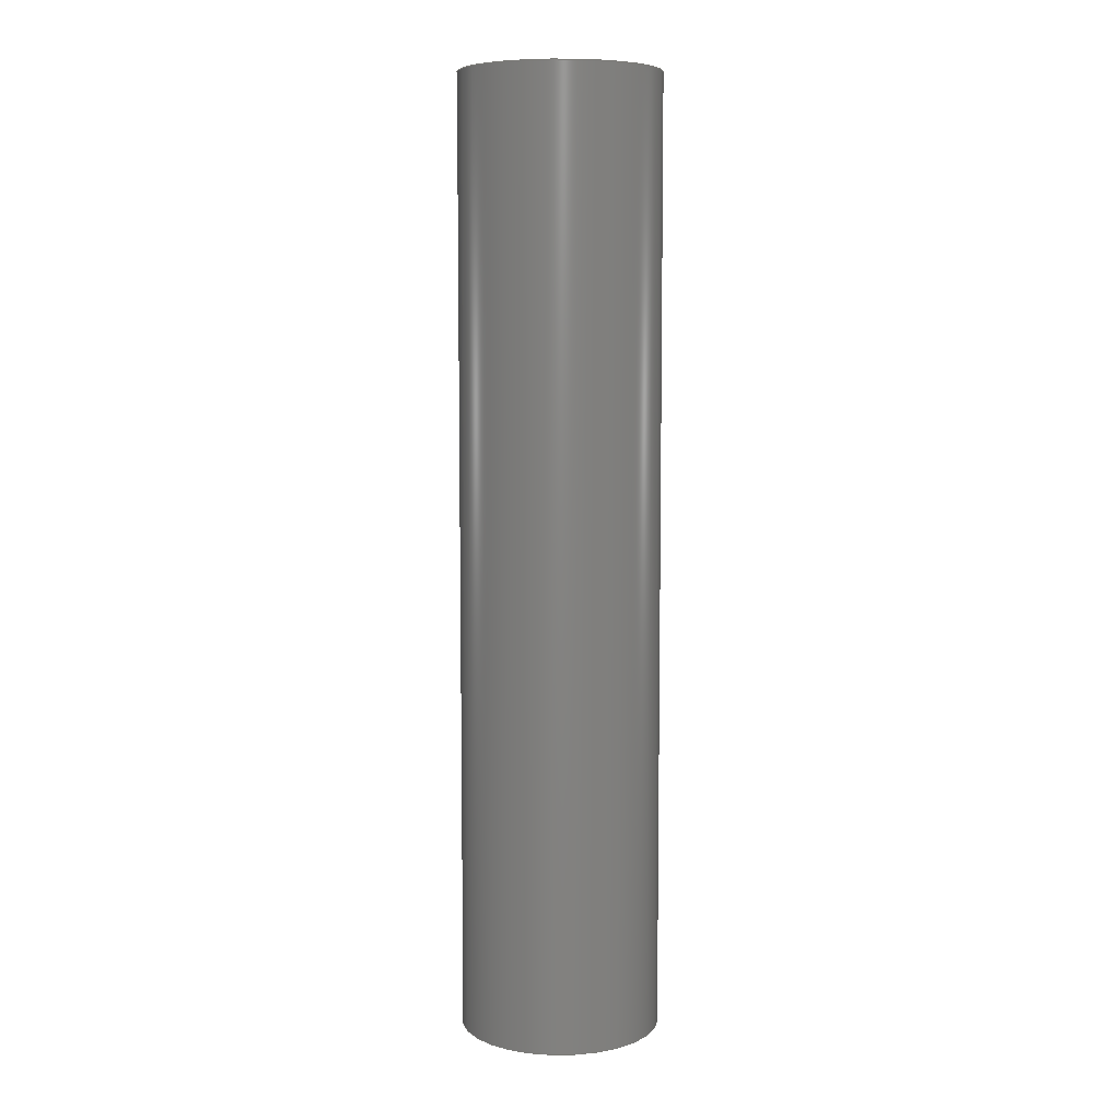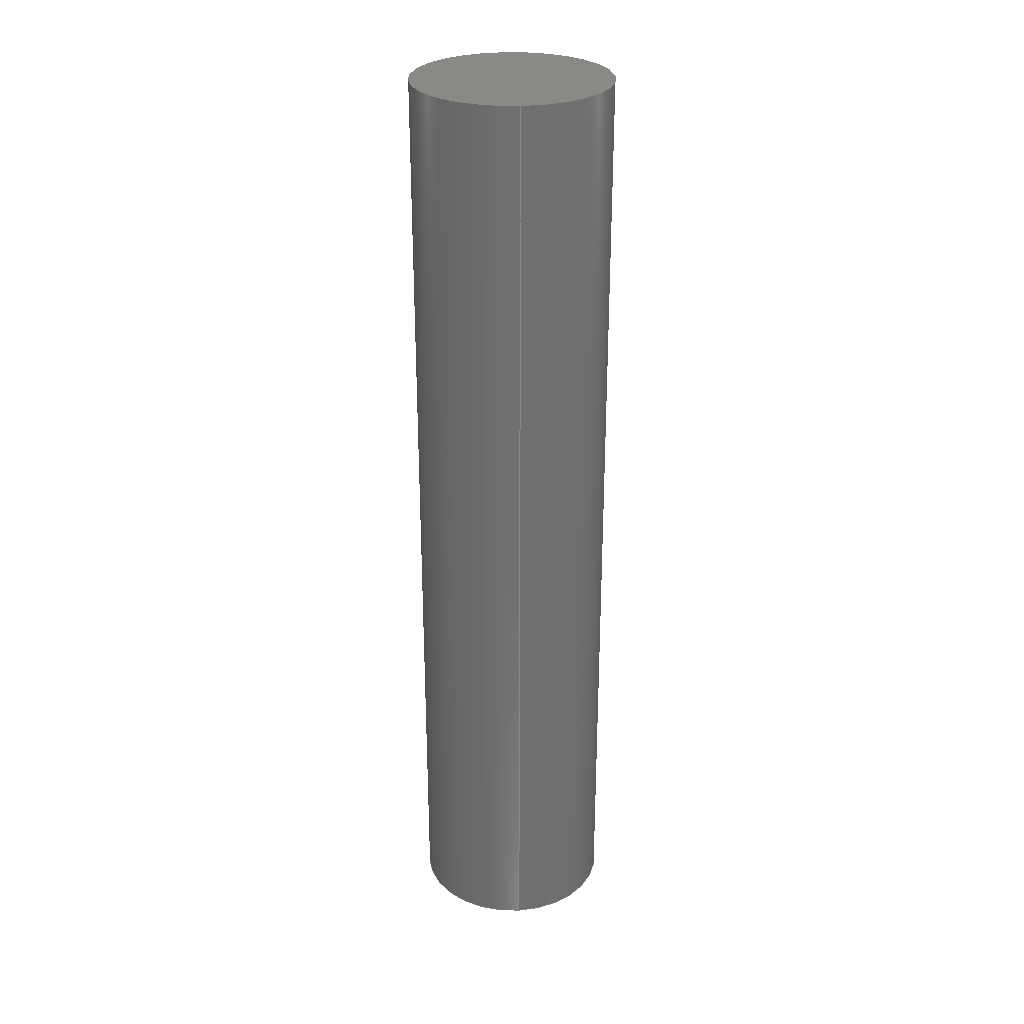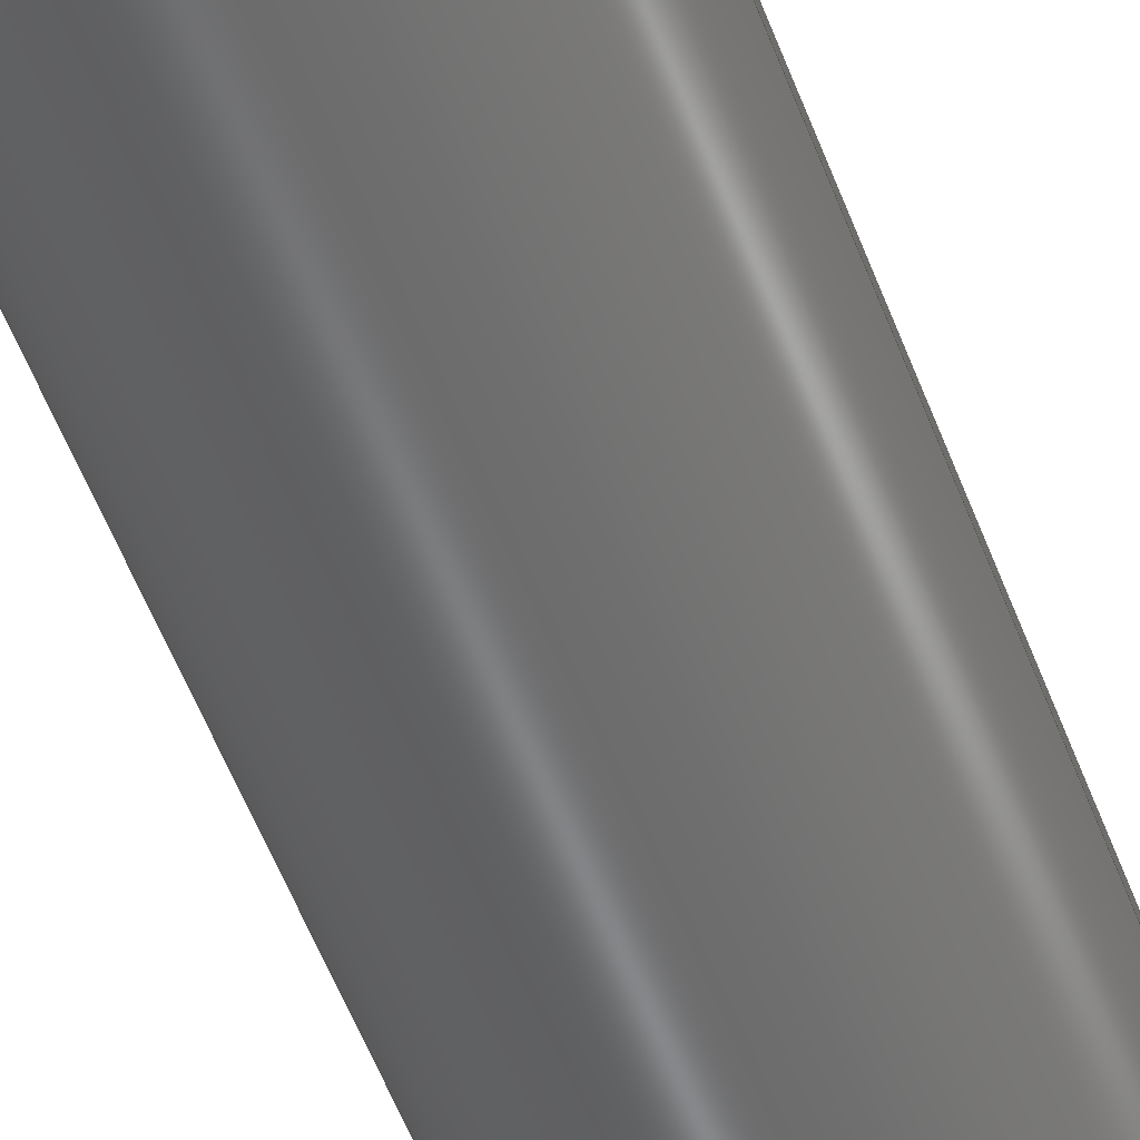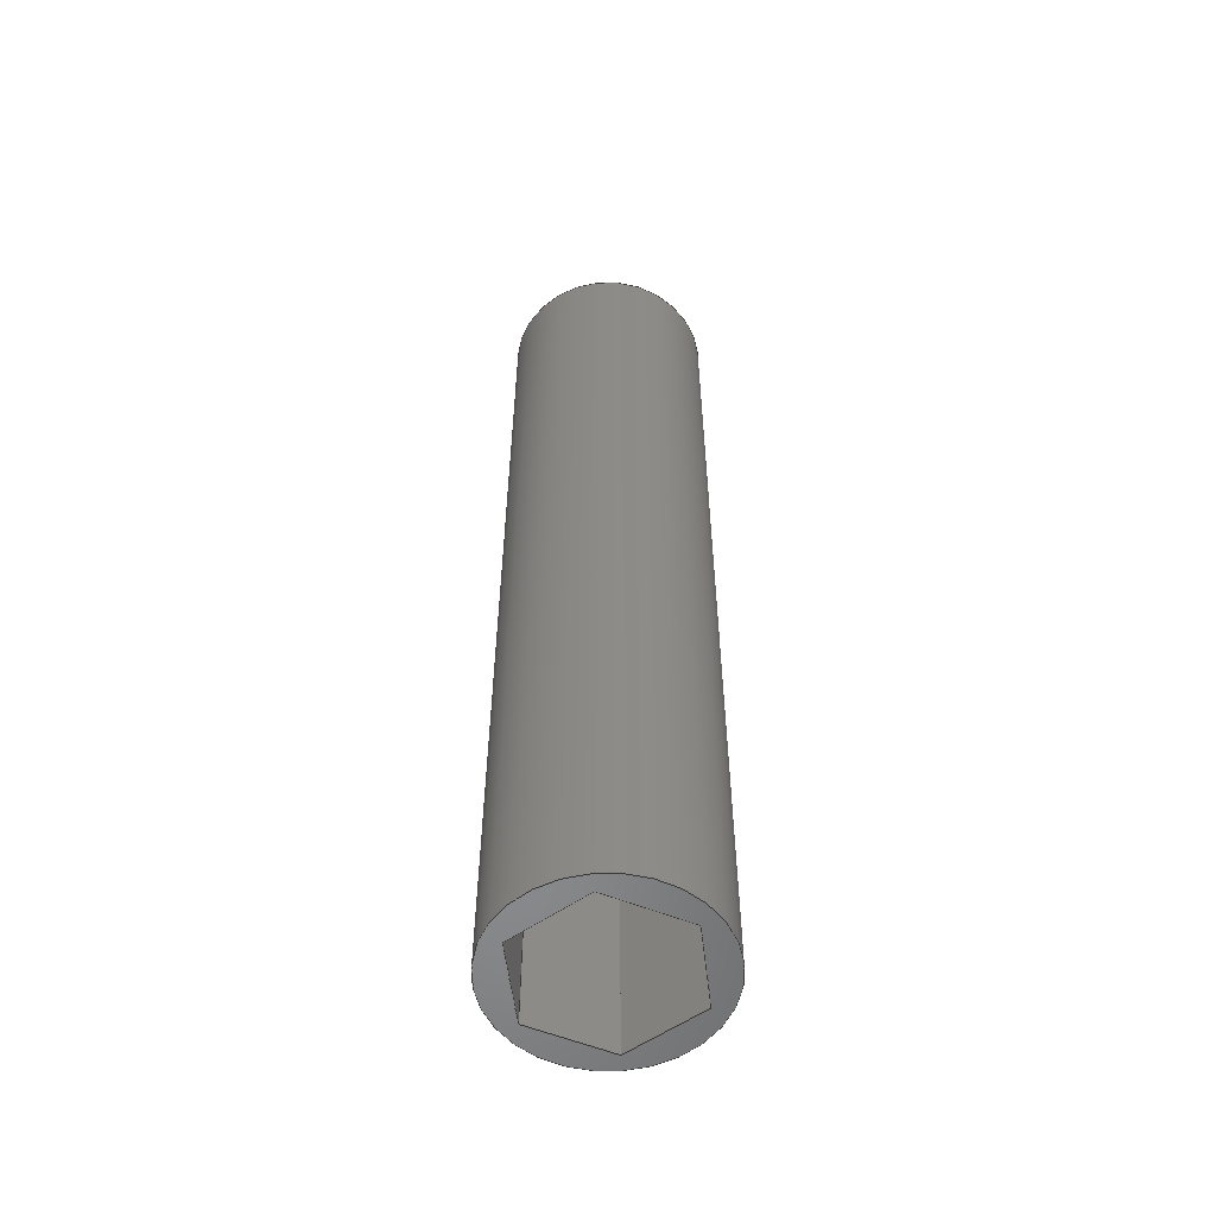
<metadata>
{"format":"step","ext":"step","renderer":"f3d","projection":"perspective","resolution":1024,"background":"white","views":[{"elev":7.2,"azim":30.2,"up":"+Z"},{"elev":28.2,"azim":-94.6,"up":"+Z"},{"elev":-55.4,"azim":-159.4,"up":"+Y"},{"elev":-55.5,"azim":6.7,"up":"+Z"}]}
</metadata>
<code>
ISO-10303-21;
DATA;
#1=MECHANICAL_DESIGN_GEOMETRIC_PRESENTATION_REPRESENTATION('',(#4),#285);
#2=SHAPE_REPRESENTATION_RELATIONSHIP('SRR','None',#292,#3);
#3=ADVANCED_BREP_SHAPE_REPRESENTATION('',(#5),#284);
#4=STYLED_ITEM('',(#301),#5);
#5=MANIFOLD_SOLID_BREP('Body1',#165);
#6=FACE_BOUND('',#30,.T.);
#7=CYLINDRICAL_SURFACE('',#188,0.762);
#8=CIRCLE('',#181,0.762);
#9=CIRCLE('',#189,0.762);
#10=FACE_OUTER_BOUND('',#20,.T.);
#11=FACE_OUTER_BOUND('',#21,.T.);
#12=FACE_OUTER_BOUND('',#22,.T.);
#13=FACE_OUTER_BOUND('',#23,.T.);
#14=FACE_OUTER_BOUND('',#24,.T.);
#15=FACE_OUTER_BOUND('',#25,.T.);
#16=FACE_OUTER_BOUND('',#26,.T.);
#17=FACE_OUTER_BOUND('',#27,.T.);
#18=FACE_OUTER_BOUND('',#28,.T.);
#19=FACE_OUTER_BOUND('',#29,.T.);
#20=EDGE_LOOP('',(#104,#105,#106,#107,#108,#109));
#21=EDGE_LOOP('',(#110));
#22=EDGE_LOOP('',(#111,#112,#113,#114));
#23=EDGE_LOOP('',(#115,#116,#117,#118));
#24=EDGE_LOOP('',(#119,#120,#121,#122));
#25=EDGE_LOOP('',(#123,#124,#125,#126));
#26=EDGE_LOOP('',(#127,#128,#129,#130));
#27=EDGE_LOOP('',(#131,#132,#133,#134));
#28=EDGE_LOOP('',(#135,#136,#137,#138));
#29=EDGE_LOOP('',(#139));
#30=EDGE_LOOP('',(#140,#141,#142,#143,#144,#145));
#31=LINE('',#240,#50);
#32=LINE('',#242,#51);
#33=LINE('',#244,#52);
#34=LINE('',#246,#53);
#35=LINE('',#248,#54);
#36=LINE('',#249,#55);
#37=LINE('',#255,#56);
#38=LINE('',#257,#57);
#39=LINE('',#258,#58);
#40=LINE('',#261,#59);
#41=LINE('',#262,#60);
#42=LINE('',#265,#61);
#43=LINE('',#266,#62);
#44=LINE('',#269,#63);
#45=LINE('',#270,#64);
#46=LINE('',#273,#65);
#47=LINE('',#274,#66);
#48=LINE('',#276,#67);
#49=LINE('',#280,#68);
#50=VECTOR('',#195,1);
#51=VECTOR('',#196,1);
#52=VECTOR('',#197,1);
#53=VECTOR('',#198,1);
#54=VECTOR('',#199,1);
#55=VECTOR('',#200,1);
#56=VECTOR('',#207,1);
#57=VECTOR('',#208,1);
#58=VECTOR('',#209,1);
#59=VECTOR('',#212,1);
#60=VECTOR('',#213,1);
#61=VECTOR('',#216,1);
#62=VECTOR('',#217,1);
#63=VECTOR('',#220,1);
#64=VECTOR('',#221,1);
#65=VECTOR('',#224,1);
#66=VECTOR('',#225,1);
#67=VECTOR('',#228,1);
#68=VECTOR('',#233,0.762);
#69=VERTEX_POINT('',#238);
#70=VERTEX_POINT('',#239);
#71=VERTEX_POINT('',#241);
#72=VERTEX_POINT('',#243);
#73=VERTEX_POINT('',#245);
#74=VERTEX_POINT('',#247);
#75=VERTEX_POINT('',#251);
#76=VERTEX_POINT('',#254);
#77=VERTEX_POINT('',#256);
#78=VERTEX_POINT('',#260);
#79=VERTEX_POINT('',#264);
#80=VERTEX_POINT('',#268);
#81=VERTEX_POINT('',#272);
#82=VERTEX_POINT('',#278);
#83=EDGE_CURVE('',#69,#70,#31,.T.);
#84=EDGE_CURVE('',#70,#71,#32,.T.);
#85=EDGE_CURVE('',#71,#72,#33,.T.);
#86=EDGE_CURVE('',#72,#73,#34,.T.);
#87=EDGE_CURVE('',#73,#74,#35,.T.);
#88=EDGE_CURVE('',#74,#69,#36,.T.);
#89=EDGE_CURVE('',#75,#75,#8,.T.);
#90=EDGE_CURVE('',#69,#76,#37,.T.);
#91=EDGE_CURVE('',#77,#76,#38,.T.);
#92=EDGE_CURVE('',#70,#77,#39,.T.);
#93=EDGE_CURVE('',#78,#77,#40,.T.);
#94=EDGE_CURVE('',#71,#78,#41,.T.);
#95=EDGE_CURVE('',#79,#78,#42,.T.);
#96=EDGE_CURVE('',#72,#79,#43,.T.);
#97=EDGE_CURVE('',#80,#79,#44,.T.);
#98=EDGE_CURVE('',#73,#80,#45,.T.);
#99=EDGE_CURVE('',#81,#80,#46,.T.);
#100=EDGE_CURVE('',#74,#81,#47,.T.);
#101=EDGE_CURVE('',#76,#81,#48,.T.);
#102=EDGE_CURVE('',#82,#82,#9,.T.);
#103=EDGE_CURVE('',#82,#75,#49,.T.);
#104=ORIENTED_EDGE('',*,*,#83,.T.);
#105=ORIENTED_EDGE('',*,*,#84,.T.);
#106=ORIENTED_EDGE('',*,*,#85,.T.);
#107=ORIENTED_EDGE('',*,*,#86,.T.);
#108=ORIENTED_EDGE('',*,*,#87,.T.);
#109=ORIENTED_EDGE('',*,*,#88,.T.);
#110=ORIENTED_EDGE('',*,*,#89,.T.);
#111=ORIENTED_EDGE('',*,*,#83,.F.);
#112=ORIENTED_EDGE('',*,*,#90,.T.);
#113=ORIENTED_EDGE('',*,*,#91,.F.);
#114=ORIENTED_EDGE('',*,*,#92,.F.);
#115=ORIENTED_EDGE('',*,*,#84,.F.);
#116=ORIENTED_EDGE('',*,*,#92,.T.);
#117=ORIENTED_EDGE('',*,*,#93,.F.);
#118=ORIENTED_EDGE('',*,*,#94,.F.);
#119=ORIENTED_EDGE('',*,*,#85,.F.);
#120=ORIENTED_EDGE('',*,*,#94,.T.);
#121=ORIENTED_EDGE('',*,*,#95,.F.);
#122=ORIENTED_EDGE('',*,*,#96,.F.);
#123=ORIENTED_EDGE('',*,*,#86,.F.);
#124=ORIENTED_EDGE('',*,*,#96,.T.);
#125=ORIENTED_EDGE('',*,*,#97,.F.);
#126=ORIENTED_EDGE('',*,*,#98,.F.);
#127=ORIENTED_EDGE('',*,*,#87,.F.);
#128=ORIENTED_EDGE('',*,*,#98,.T.);
#129=ORIENTED_EDGE('',*,*,#99,.F.);
#130=ORIENTED_EDGE('',*,*,#100,.F.);
#131=ORIENTED_EDGE('',*,*,#88,.F.);
#132=ORIENTED_EDGE('',*,*,#100,.T.);
#133=ORIENTED_EDGE('',*,*,#101,.F.);
#134=ORIENTED_EDGE('',*,*,#90,.F.);
#135=ORIENTED_EDGE('',*,*,#102,.F.);
#136=ORIENTED_EDGE('',*,*,#103,.T.);
#137=ORIENTED_EDGE('',*,*,#89,.F.);
#138=ORIENTED_EDGE('',*,*,#103,.F.);
#139=ORIENTED_EDGE('',*,*,#102,.T.);
#140=ORIENTED_EDGE('',*,*,#101,.T.);
#141=ORIENTED_EDGE('',*,*,#99,.T.);
#142=ORIENTED_EDGE('',*,*,#97,.T.);
#143=ORIENTED_EDGE('',*,*,#95,.T.);
#144=ORIENTED_EDGE('',*,*,#93,.T.);
#145=ORIENTED_EDGE('',*,*,#91,.T.);
#146=PLANE('',#179);
#147=PLANE('',#180);
#148=PLANE('',#182);
#149=PLANE('',#183);
#150=PLANE('',#184);
#151=PLANE('',#185);
#152=PLANE('',#186);
#153=PLANE('',#187);
#154=PLANE('',#190);
#155=ADVANCED_FACE('',(#10),#146,.F.);
#156=ADVANCED_FACE('',(#11),#147,.T.);
#157=ADVANCED_FACE('',(#12),#148,.T.);
#158=ADVANCED_FACE('',(#13),#149,.T.);
#159=ADVANCED_FACE('',(#14),#150,.T.);
#160=ADVANCED_FACE('',(#15),#151,.T.);
#161=ADVANCED_FACE('',(#16),#152,.T.);
#162=ADVANCED_FACE('',(#17),#153,.T.);
#163=ADVANCED_FACE('',(#18),#7,.T.);
#164=ADVANCED_FACE('',(#19,#6),#154,.F.);
#165=CLOSED_SHELL('',(#155,#156,#157,#158,#159,#160,#161,#162,#163,#164));
#166=DERIVED_UNIT_ELEMENT(#168,1);
#167=DERIVED_UNIT_ELEMENT(#287,3);
#168=(
MASS_UNIT()
NAMED_UNIT(*)
SI_UNIT(.KILO.,.GRAM.)
);
#169=DERIVED_UNIT((#166,#167));
#170=MEASURE_REPRESENTATION_ITEM('density measure',
POSITIVE_RATIO_MEASURE(952),#169);
#171=PROPERTY_DEFINITION_REPRESENTATION(#176,#173);
#172=PROPERTY_DEFINITION_REPRESENTATION(#177,#174);
#173=REPRESENTATION('material name',(#175),#284);
#174=REPRESENTATION('density',(#170),#284);
#175=DESCRIPTIVE_REPRESENTATION_ITEM('Plastic, Opaque Black',
'Plastic, Opaque Black');
#176=PROPERTY_DEFINITION('material property','material name',#294);
#177=PROPERTY_DEFINITION('material property','density of part',#294);
#178=AXIS2_PLACEMENT_3D('placement',#236,#191,#192);
#179=AXIS2_PLACEMENT_3D('',#237,#193,#194);
#180=AXIS2_PLACEMENT_3D('',#250,#201,#202);
#181=AXIS2_PLACEMENT_3D('',#252,#203,#204);
#182=AXIS2_PLACEMENT_3D('',#253,#205,#206);
#183=AXIS2_PLACEMENT_3D('',#259,#210,#211);
#184=AXIS2_PLACEMENT_3D('',#263,#214,#215);
#185=AXIS2_PLACEMENT_3D('',#267,#218,#219);
#186=AXIS2_PLACEMENT_3D('',#271,#222,#223);
#187=AXIS2_PLACEMENT_3D('',#275,#226,#227);
#188=AXIS2_PLACEMENT_3D('',#277,#229,#230);
#189=AXIS2_PLACEMENT_3D('',#279,#231,#232);
#190=AXIS2_PLACEMENT_3D('',#281,#234,#235);
#191=DIRECTION('axis',(0,0,1));
#192=DIRECTION('refdir',(1,0,0));
#193=DIRECTION('center_axis',(-1.17e-39,2.22e-16,
1));
#194=DIRECTION('ref_axis',(1,6.926e-24,-3.673e-40));
#195=DIRECTION('',(0.866,0.5,-2.36e-17));
#196=DIRECTION('',(0.866,-0.5,6.731e-17));
#197=DIRECTION('',(-8.742e-16,-1,2.22e-16));
#198=DIRECTION('',(-0.866,-0.5,1.11e-16));
#199=DIRECTION('',(-0.866,0.5,-1.11e-16));
#200=DIRECTION('',(3.497e-16,1,-2.658e-16));
#201=DIRECTION('center_axis',(-1.17e-39,2.22e-16,
1));
#202=DIRECTION('ref_axis',(1,6.926e-24,-3.673e-40));
#203=DIRECTION('center_axis',(-1.905e-39,3.886e-16,
1));
#204=DIRECTION('ref_axis',(1,6.926e-24,-7.86e-40));
#205=DIRECTION('center_axis',(0.5,-0.866,1.927e-16));
#206=DIRECTION('ref_axis',(-0.866,-0.5,2.36e-17));
#207=DIRECTION('',(0,-2.225e-16,-1));
#208=DIRECTION('',(-0.866,-0.5,2.36e-17));
#209=DIRECTION('',(0,-2.225e-16,-1));
#210=DIRECTION('center_axis',(-0.5,-0.866,1.927e-16));
#211=DIRECTION('ref_axis',(-0.866,0.5,-6.731e-17));
#212=DIRECTION('',(-0.866,0.5,-6.731e-17));
#213=DIRECTION('',(0,-2.225e-16,-1));
#214=DIRECTION('center_axis',(-1,8.742e-16,-1.945e-31));
#215=DIRECTION('ref_axis',(8.742e-16,1,-2.22e-16));
#216=DIRECTION('',(8.742e-16,1,-2.22e-16));
#217=DIRECTION('',(0,-2.225e-16,-1));
#218=DIRECTION('center_axis',(-0.5,0.866,-1.927e-16));
#219=DIRECTION('ref_axis',(0.866,0.5,-1.11e-16));
#220=DIRECTION('',(0.866,0.5,-1.11e-16));
#221=DIRECTION('',(0,-2.225e-16,-1));
#222=DIRECTION('center_axis',(0.5,0.866,-1.927e-16));
#223=DIRECTION('ref_axis',(0.866,-0.5,1.11e-16));
#224=DIRECTION('',(0.866,-0.5,1.11e-16));
#225=DIRECTION('',(0,-2.225e-16,-1));
#226=DIRECTION('center_axis',(1,-3.497e-16,7.781e-32));
#227=DIRECTION('ref_axis',(-3.497e-16,-1,2.658e-16));
#228=DIRECTION('',(-3.497e-16,-1,2.658e-16));
#229=DIRECTION('center_axis',(0,-2.225e-16,-1));
#230=DIRECTION('ref_axis',(1,6.926e-24,-1.541e-39));
#231=DIRECTION('center_axis',(1.905e-39,-3.886e-16,
-1));
#232=DIRECTION('ref_axis',(1,6.926e-24,-7.86e-40));
#233=DIRECTION('',(0,2.225e-16,1));
#234=DIRECTION('center_axis',(-1.17e-39,2.22e-16,
1));
#235=DIRECTION('ref_axis',(1,6.926e-24,-3.673e-40));
#236=CARTESIAN_POINT('',(0,0,0));
#237=CARTESIAN_POINT('Origin',(-2.22e-16,-1.776e-15,
20.7));
#238=CARTESIAN_POINT('',(-0.5499,0.3175,20.7));
#239=CARTESIAN_POINT('',(1.508e-22,0.635,20.7));
#240=CARTESIAN_POINT('',(-0.5499,0.3175,20.7));
#241=CARTESIAN_POINT('',(0.5499,0.3175,20.7));
#242=CARTESIAN_POINT('',(1.508e-22,0.635,20.7));
#243=CARTESIAN_POINT('',(0.5499,-0.3175,20.7));
#244=CARTESIAN_POINT('',(0.5499,0.3175,20.7));
#245=CARTESIAN_POINT('',(-6.661e-16,-0.635,20.7));
#246=CARTESIAN_POINT('',(0.5499,-0.3175,20.7));
#247=CARTESIAN_POINT('',(-0.5499,-0.3175,20.7));
#248=CARTESIAN_POINT('',(-6.661e-16,-0.635,20.7));
#249=CARTESIAN_POINT('',(-0.5499,-0.3175,20.7));
#250=CARTESIAN_POINT('Origin',(-2.22e-16,-1.72e-15,
20.95));
#251=CARTESIAN_POINT('',(-0.762,-1.72e-15,20.95));
#252=CARTESIAN_POINT('Origin',(-2.22e-16,-1.72e-15,
20.95));
#253=CARTESIAN_POINT('Origin',(0,0.635,20.7));
#254=CARTESIAN_POINT('',(-0.5499,0.3175,13.72));
#255=CARTESIAN_POINT('',(-0.5499,0.3175,20.7));
#256=CARTESIAN_POINT('',(0,0.635,13.72));
#257=CARTESIAN_POINT('',(-0.5499,0.3175,13.72));
#258=CARTESIAN_POINT('',(1.508e-22,0.635,20.7));
#259=CARTESIAN_POINT('Origin',(0.5499,0.3175,20.7));
#260=CARTESIAN_POINT('',(0.5499,0.3175,13.72));
#261=CARTESIAN_POINT('',(1.508e-22,0.635,13.72));
#262=CARTESIAN_POINT('',(0.5499,0.3175,20.7));
#263=CARTESIAN_POINT('Origin',(0.5499,-0.3175,20.7));
#264=CARTESIAN_POINT('',(0.5499,-0.3175,13.72));
#265=CARTESIAN_POINT('',(0.5499,0.3175,13.72));
#266=CARTESIAN_POINT('',(0.5499,-0.3175,20.7));
#267=CARTESIAN_POINT('Origin',(-6.661e-16,-0.635,
20.7));
#268=CARTESIAN_POINT('',(-6.661e-16,-0.635,13.72));
#269=CARTESIAN_POINT('',(0.5499,-0.3175,13.72));
#270=CARTESIAN_POINT('',(-6.661e-16,-0.635,20.7));
#271=CARTESIAN_POINT('Origin',(-0.5499,-0.3175,20.7));
#272=CARTESIAN_POINT('',(-0.5499,-0.3175,13.72));
#273=CARTESIAN_POINT('',(-6.661e-16,-0.635,13.72));
#274=CARTESIAN_POINT('',(-0.5499,-0.3175,20.7));
#275=CARTESIAN_POINT('Origin',(-0.5499,0.3175,20.7));
#276=CARTESIAN_POINT('',(-0.5499,-0.3175,13.72));
#277=CARTESIAN_POINT('Origin',(-2.22e-16,-1.776e-15,
20.7));
#278=CARTESIAN_POINT('',(-0.762,-3.331e-15,13.72));
#279=CARTESIAN_POINT('Origin',(-2.22e-16,-3.331e-15,
13.72));
#280=CARTESIAN_POINT('',(-0.762,-1.683e-15,20.7));
#281=CARTESIAN_POINT('Origin',(-2.22e-16,-3.331e-15,
13.72));
#282=UNCERTAINTY_MEASURE_WITH_UNIT(LENGTH_MEASURE(0.001),#286,
'DISTANCE_ACCURACY_VALUE',
'Maximum model space distance between geometric entities at asserted c
onnectivities');
#283=UNCERTAINTY_MEASURE_WITH_UNIT(LENGTH_MEASURE(0.001),#286,
'DISTANCE_ACCURACY_VALUE',
'Maximum model space distance between geometric entities at asserted c
onnectivities');
#284=(
GEOMETRIC_REPRESENTATION_CONTEXT(3)
GLOBAL_UNCERTAINTY_ASSIGNED_CONTEXT((#282))
GLOBAL_UNIT_ASSIGNED_CONTEXT((#286,#288,#289))
REPRESENTATION_CONTEXT('','3D')
);
#285=(
GEOMETRIC_REPRESENTATION_CONTEXT(3)
GLOBAL_UNCERTAINTY_ASSIGNED_CONTEXT((#283))
GLOBAL_UNIT_ASSIGNED_CONTEXT((#286,#288,#289))
REPRESENTATION_CONTEXT('','3D')
);
#286=(
LENGTH_UNIT()
NAMED_UNIT(*)
SI_UNIT(.CENTI.,.METRE.)
);
#287=(
LENGTH_UNIT()
NAMED_UNIT(*)
SI_UNIT($,.METRE.)
);
#288=(
NAMED_UNIT(*)
PLANE_ANGLE_UNIT()
SI_UNIT($,.RADIAN.)
);
#289=(
NAMED_UNIT(*)
SI_UNIT($,.STERADIAN.)
SOLID_ANGLE_UNIT()
);
#290=SHAPE_DEFINITION_REPRESENTATION(#291,#292);
#291=PRODUCT_DEFINITION_SHAPE('',$,#294);
#292=SHAPE_REPRESENTATION('',(#178),#284);
#293=PRODUCT_DEFINITION_CONTEXT('part definition',#298,'design');
#294=PRODUCT_DEFINITION('Shaft Cover','Shaft Cover',#295,#293);
#295=PRODUCT_DEFINITION_FORMATION('',$,#300);
#296=PRODUCT_RELATED_PRODUCT_CATEGORY('Shaft Cover','Shaft Cover',(#300));
#297=APPLICATION_PROTOCOL_DEFINITION('international standard',
'automotive_design',2009,#298);
#298=APPLICATION_CONTEXT(
'Core Data for Automotive Mechanical Design Process');
#299=PRODUCT_CONTEXT('part definition',#298,'mechanical');
#300=PRODUCT('Shaft Cover','Shaft Cover',$,(#299));
#301=PRESENTATION_STYLE_ASSIGNMENT((#302));
#302=SURFACE_STYLE_USAGE(.BOTH.,#303);
#303=SURFACE_SIDE_STYLE('',(#304));
#304=SURFACE_STYLE_FILL_AREA(#305);
#305=FILL_AREA_STYLE('Plastic - Glossy (Black)',(#306));
#306=FILL_AREA_STYLE_COLOUR('Plastic - Glossy (Black)',#307);
#307=COLOUR_RGB('Plastic - Glossy (Black)',0.09804,0.09804,
0.09804);
ENDSEC;
END-ISO-10303-21;

</code>
